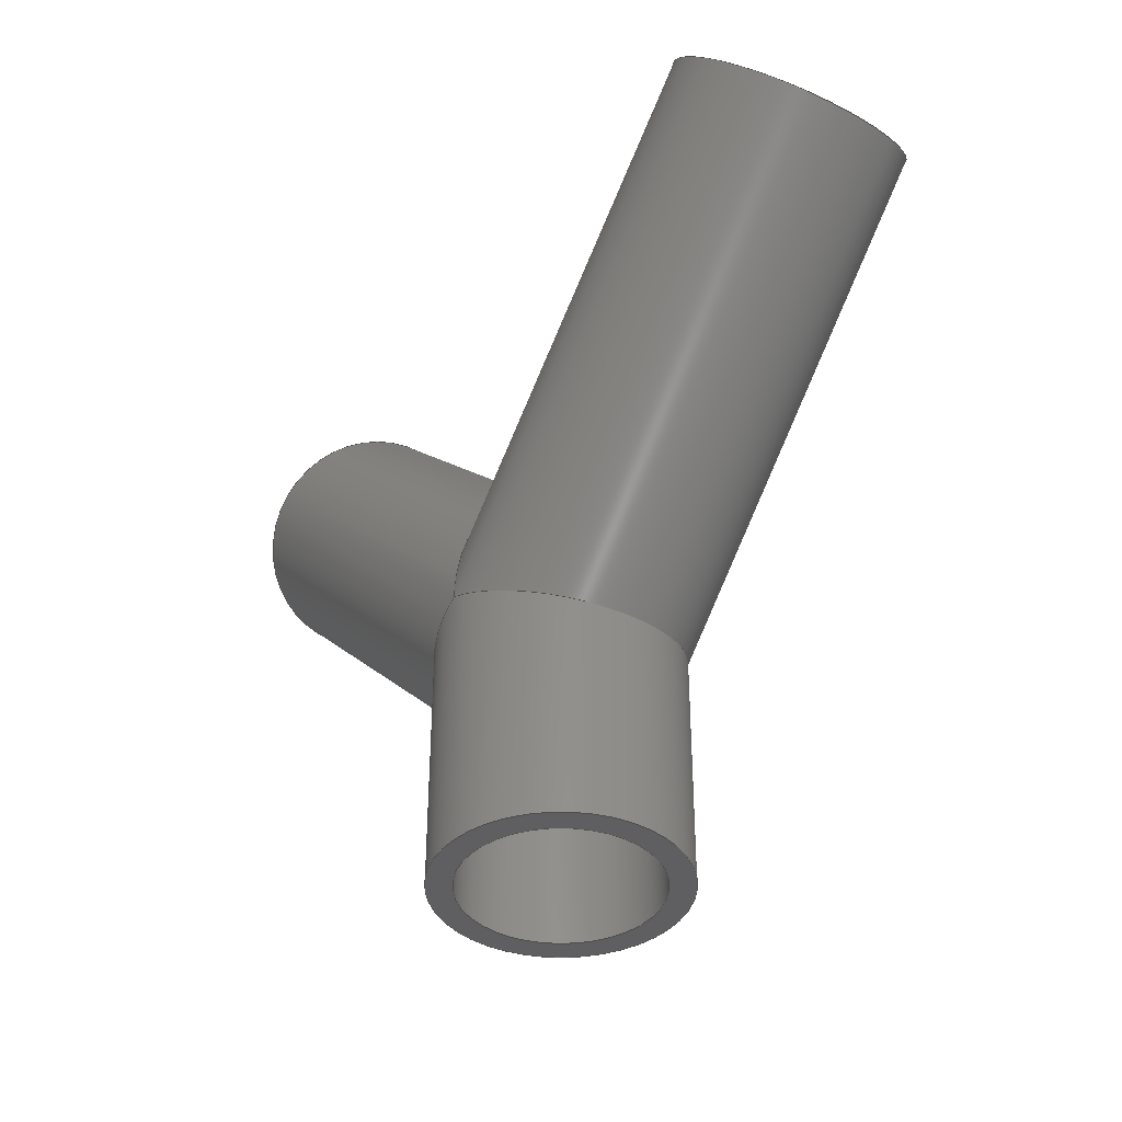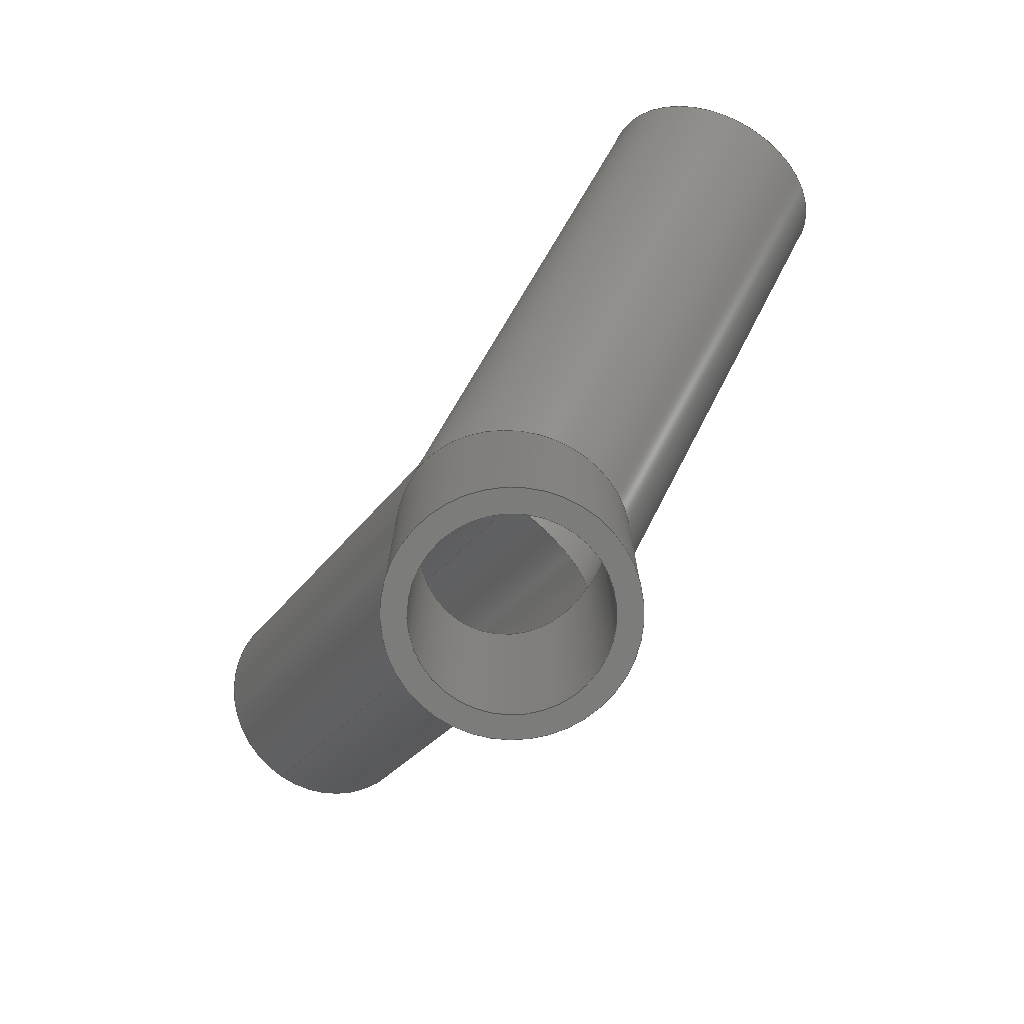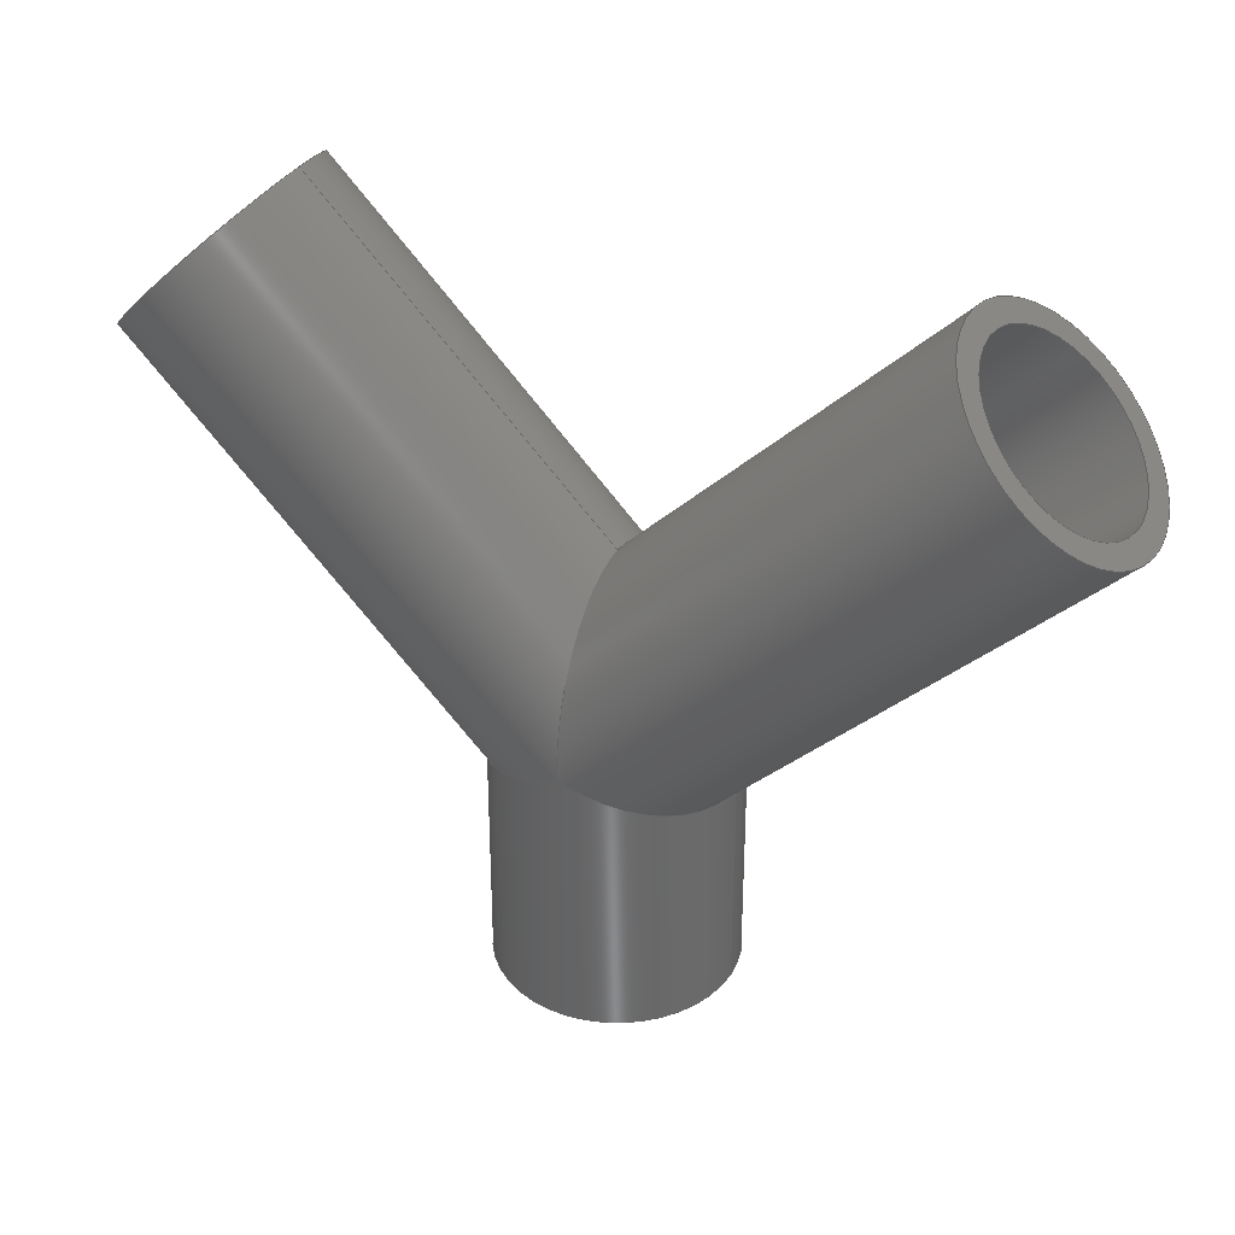
<metadata>
{"format":"step","ext":"stp","renderer":"f3d","projection":"perspective","resolution":1024,"background":"white","views":[{"elev":-39.5,"azim":-124.1,"up":"+Y"},{"elev":-75.4,"azim":-126.0,"up":"+Y"},{"elev":33.9,"azim":26.2,"up":"+Y"}]}
</metadata>
<code>
ISO-10303-21;
DATA;
#1=MECHANICAL_DESIGN_GEOMETRIC_PRESENTATION_REPRESENTATION('',(#4),#310);
#2=SHAPE_REPRESENTATION_RELATIONSHIP('SRR','None',#321,#3);
#3=ADVANCED_BREP_SHAPE_REPRESENTATION('',(#5),#309);
#4=STYLED_ITEM('',(#330),#5);
#5=MANIFOLD_SOLID_BREP('Solid3',#156);
#6=FACE_BOUND('',#25,.T.);
#7=FACE_BOUND('',#30,.T.);
#8=FACE_BOUND('',#32,.T.);
#9=PLANE('',#193);
#10=PLANE('',#201);
#11=PLANE('',#202);
#12=FACE_OUTER_BOUND('',#21,.T.);
#13=FACE_OUTER_BOUND('',#22,.T.);
#14=FACE_OUTER_BOUND('',#23,.T.);
#15=FACE_OUTER_BOUND('',#24,.T.);
#16=FACE_OUTER_BOUND('',#26,.T.);
#17=FACE_OUTER_BOUND('',#27,.T.);
#18=FACE_OUTER_BOUND('',#28,.T.);
#19=FACE_OUTER_BOUND('',#29,.T.);
#20=FACE_OUTER_BOUND('',#31,.T.);
#21=EDGE_LOOP('',(#97,#98,#99,#100,#101,#102));
#22=EDGE_LOOP('',(#103,#104,#105,#106,#107,#108));
#23=EDGE_LOOP('',(#109,#110,#111,#112,#113,#114,#115));
#24=EDGE_LOOP('',(#116));
#25=EDGE_LOOP('',(#117));
#26=EDGE_LOOP('',(#118,#119,#120,#121,#122,#123));
#27=EDGE_LOOP('',(#124,#125,#126,#127,#128,#129));
#28=EDGE_LOOP('',(#130,#131,#132,#133,#134,#135,#136));
#29=EDGE_LOOP('',(#137));
#30=EDGE_LOOP('',(#138));
#31=EDGE_LOOP('',(#139));
#32=EDGE_LOOP('',(#140));
#33=CIRCLE('',#180,0.5245);
#34=CIRCLE('',#185,0.5245);
#35=CIRCLE('',#192,0.6575);
#36=CIRCLE('',#195,0.6575);
#37=CIRCLE('',#198,0.6575);
#38=CIRCLE('',#200,0.5245);
#39=LINE('',#267,#45);
#40=LINE('',#276,#46);
#41=LINE('',#289,#47);
#42=LINE('',#294,#48);
#43=LINE('',#299,#49);
#44=LINE('',#303,#50);
#45=VECTOR('',#209,0.5245);
#46=VECTOR('',#220,0.5245);
#47=VECTOR('',#235,0.6575);
#48=VECTOR('',#242,0.6575);
#49=VECTOR('',#249,0.6575);
#50=VECTOR('',#254,0.5245);
#51=ELLIPSE('',#179,0.7418,0.5245);
#52=ELLIPSE('',#181,0.7418,0.5245);
#53=ELLIPSE('',#182,0.5677,0.5245);
#54=ELLIPSE('',#184,0.5677,0.5245);
#55=ELLIPSE('',#186,0.5677,0.5245);
#56=ELLIPSE('',#188,0.7117,0.6575);
#57=ELLIPSE('',#189,0.9298,0.6575);
#58=ELLIPSE('',#190,0.9298,0.6575);
#59=ELLIPSE('',#191,0.7117,0.6575);
#60=ELLIPSE('',#196,0.7117,0.6575);
#61=VERTEX_POINT('',#263);
#62=VERTEX_POINT('',#264);
#63=VERTEX_POINT('',#266);
#64=VERTEX_POINT('',#269);
#65=VERTEX_POINT('',#273);
#66=VERTEX_POINT('',#275);
#67=VERTEX_POINT('',#280);
#68=VERTEX_POINT('',#281);
#69=VERTEX_POINT('',#283);
#70=VERTEX_POINT('',#285);
#71=VERTEX_POINT('',#288);
#72=VERTEX_POINT('',#293);
#73=VERTEX_POINT('',#298);
#74=VERTEX_POINT('',#302);
#75=EDGE_CURVE('',#61,#62,#51,.T.);
#76=EDGE_CURVE('',#62,#63,#39,.T.);
#77=EDGE_CURVE('',#63,#63,#33,.T.);
#78=EDGE_CURVE('',#62,#64,#52,.T.);
#79=EDGE_CURVE('',#61,#64,#53,.T.);
#80=EDGE_CURVE('',#64,#65,#54,.T.);
#81=EDGE_CURVE('',#65,#66,#40,.T.);
#82=EDGE_CURVE('',#66,#66,#34,.T.);
#83=EDGE_CURVE('',#65,#61,#55,.T.);
#84=EDGE_CURVE('',#67,#68,#56,.T.);
#85=EDGE_CURVE('',#69,#67,#57,.T.);
#86=EDGE_CURVE('',#70,#69,#58,.T.);
#87=EDGE_CURVE('',#68,#70,#59,.T.);
#88=EDGE_CURVE('',#68,#71,#41,.T.);
#89=EDGE_CURVE('',#71,#71,#35,.T.);
#90=EDGE_CURVE('',#68,#72,#42,.T.);
#91=EDGE_CURVE('',#72,#72,#36,.T.);
#92=EDGE_CURVE('',#70,#67,#60,.T.);
#93=EDGE_CURVE('',#69,#73,#43,.T.);
#94=EDGE_CURVE('',#73,#73,#37,.T.);
#95=EDGE_CURVE('',#65,#74,#44,.T.);
#96=EDGE_CURVE('',#74,#74,#38,.T.);
#97=ORIENTED_EDGE('',*,*,#75,.T.);
#98=ORIENTED_EDGE('',*,*,#76,.T.);
#99=ORIENTED_EDGE('',*,*,#77,.F.);
#100=ORIENTED_EDGE('',*,*,#76,.F.);
#101=ORIENTED_EDGE('',*,*,#78,.T.);
#102=ORIENTED_EDGE('',*,*,#79,.F.);
#103=ORIENTED_EDGE('',*,*,#80,.T.);
#104=ORIENTED_EDGE('',*,*,#81,.T.);
#105=ORIENTED_EDGE('',*,*,#82,.T.);
#106=ORIENTED_EDGE('',*,*,#81,.F.);
#107=ORIENTED_EDGE('',*,*,#83,.T.);
#108=ORIENTED_EDGE('',*,*,#79,.T.);
#109=ORIENTED_EDGE('',*,*,#84,.F.);
#110=ORIENTED_EDGE('',*,*,#85,.F.);
#111=ORIENTED_EDGE('',*,*,#86,.F.);
#112=ORIENTED_EDGE('',*,*,#87,.F.);
#113=ORIENTED_EDGE('',*,*,#88,.T.);
#114=ORIENTED_EDGE('',*,*,#89,.F.);
#115=ORIENTED_EDGE('',*,*,#88,.F.);
#116=ORIENTED_EDGE('',*,*,#89,.T.);
#117=ORIENTED_EDGE('',*,*,#77,.T.);
#118=ORIENTED_EDGE('',*,*,#84,.T.);
#119=ORIENTED_EDGE('',*,*,#90,.T.);
#120=ORIENTED_EDGE('',*,*,#91,.T.);
#121=ORIENTED_EDGE('',*,*,#90,.F.);
#122=ORIENTED_EDGE('',*,*,#87,.T.);
#123=ORIENTED_EDGE('',*,*,#92,.T.);
#124=ORIENTED_EDGE('',*,*,#86,.T.);
#125=ORIENTED_EDGE('',*,*,#93,.T.);
#126=ORIENTED_EDGE('',*,*,#94,.F.);
#127=ORIENTED_EDGE('',*,*,#93,.F.);
#128=ORIENTED_EDGE('',*,*,#85,.T.);
#129=ORIENTED_EDGE('',*,*,#92,.F.);
#130=ORIENTED_EDGE('',*,*,#80,.F.);
#131=ORIENTED_EDGE('',*,*,#78,.F.);
#132=ORIENTED_EDGE('',*,*,#75,.F.);
#133=ORIENTED_EDGE('',*,*,#83,.F.);
#134=ORIENTED_EDGE('',*,*,#95,.T.);
#135=ORIENTED_EDGE('',*,*,#96,.F.);
#136=ORIENTED_EDGE('',*,*,#95,.F.);
#137=ORIENTED_EDGE('',*,*,#94,.T.);
#138=ORIENTED_EDGE('',*,*,#96,.T.);
#139=ORIENTED_EDGE('',*,*,#91,.F.);
#140=ORIENTED_EDGE('',*,*,#82,.F.);
#141=CYLINDRICAL_SURFACE('',#178,0.5245);
#142=CYLINDRICAL_SURFACE('',#183,0.5245);
#143=CYLINDRICAL_SURFACE('',#187,0.6575);
#144=CYLINDRICAL_SURFACE('',#194,0.6575);
#145=CYLINDRICAL_SURFACE('',#197,0.6575);
#146=CYLINDRICAL_SURFACE('',#199,0.5245);
#147=ADVANCED_FACE('',(#12),#141,.F.);
#148=ADVANCED_FACE('',(#13),#142,.F.);
#149=ADVANCED_FACE('',(#14),#143,.T.);
#150=ADVANCED_FACE('',(#15,#6),#9,.T.);
#151=ADVANCED_FACE('',(#16),#144,.T.);
#152=ADVANCED_FACE('',(#17),#145,.T.);
#153=ADVANCED_FACE('',(#18),#146,.F.);
#154=ADVANCED_FACE('',(#19,#7),#10,.T.);
#155=ADVANCED_FACE('',(#20,#8),#11,.F.);
#156=CLOSED_SHELL('',(#147,#148,#149,#150,#151,#152,#153,#154,#155));
#157=DERIVED_UNIT_ELEMENT(#159,1);
#158=DERIVED_UNIT_ELEMENT(#315,-3);
#159=(
CONVERSION_BASED_UNIT('gram',#161)
MASS_UNIT()
NAMED_UNIT(#312)
);
#160=(
MASS_UNIT()
NAMED_UNIT(*)
SI_UNIT(.KILO.,.GRAM.)
);
#161=MASS_MEASURE_WITH_UNIT(MASS_MEASURE(0.001),#160);
#162=DERIVED_UNIT((#157,#158));
#163=MEASURE_REPRESENTATION_ITEM('density measure',
POSITIVE_RATIO_MEASURE(1),#162);
#164=PROPERTY_DEFINITION_REPRESENTATION(#169,#166);
#165=PROPERTY_DEFINITION_REPRESENTATION(#170,#167);
#166=REPRESENTATION('material name',(#168),#309);
#167=REPRESENTATION('density',(#163),#309);
#168=DESCRIPTIVE_REPRESENTATION_ITEM('Generic','Generic');
#169=PROPERTY_DEFINITION('material property','material name',#323);
#170=PROPERTY_DEFINITION('material property','density of part',#323);
#171=DATE_TIME_ROLE('creation_date');
#172=APPLIED_DATE_AND_TIME_ASSIGNMENT(#173,#171,(#323));
#173=DATE_AND_TIME(#174,#175);
#174=CALENDAR_DATE(2023,21,11);
#175=LOCAL_TIME(0,0,0,#176);
#176=COORDINATED_UNIVERSAL_TIME_OFFSET(0,0,.BEHIND.);
#177=AXIS2_PLACEMENT_3D('placement',#261,#203,#204);
#178=AXIS2_PLACEMENT_3D('',#262,#205,#206);
#179=AXIS2_PLACEMENT_3D('',#265,#207,#208);
#180=AXIS2_PLACEMENT_3D('',#268,#210,#211);
#181=AXIS2_PLACEMENT_3D('',#270,#212,#213);
#182=AXIS2_PLACEMENT_3D('',#271,#214,#215);
#183=AXIS2_PLACEMENT_3D('',#272,#216,#217);
#184=AXIS2_PLACEMENT_3D('',#274,#218,#219);
#185=AXIS2_PLACEMENT_3D('',#277,#221,#222);
#186=AXIS2_PLACEMENT_3D('',#278,#223,#224);
#187=AXIS2_PLACEMENT_3D('',#279,#225,#226);
#188=AXIS2_PLACEMENT_3D('',#282,#227,#228);
#189=AXIS2_PLACEMENT_3D('',#284,#229,#230);
#190=AXIS2_PLACEMENT_3D('',#286,#231,#232);
#191=AXIS2_PLACEMENT_3D('',#287,#233,#234);
#192=AXIS2_PLACEMENT_3D('',#290,#236,#237);
#193=AXIS2_PLACEMENT_3D('',#291,#238,#239);
#194=AXIS2_PLACEMENT_3D('',#292,#240,#241);
#195=AXIS2_PLACEMENT_3D('',#295,#243,#244);
#196=AXIS2_PLACEMENT_3D('',#296,#245,#246);
#197=AXIS2_PLACEMENT_3D('',#297,#247,#248);
#198=AXIS2_PLACEMENT_3D('',#300,#250,#251);
#199=AXIS2_PLACEMENT_3D('',#301,#252,#253);
#200=AXIS2_PLACEMENT_3D('',#304,#255,#256);
#201=AXIS2_PLACEMENT_3D('',#305,#257,#258);
#202=AXIS2_PLACEMENT_3D('',#306,#259,#260);
#203=DIRECTION('axis',(0,0,1));
#204=DIRECTION('refdir',(1,0,0));
#205=DIRECTION('center_axis',(-0.7071,-0.7071,0));
#206=DIRECTION('ref_axis',(0.7071,-0.7071,0));
#207=DIRECTION('center_axis',(-1,9.428e-16,0));
#208=DIRECTION('ref_axis',(-8.839e-16,-1,0));
#209=DIRECTION('',(0.7071,0.7071,0));
#210=DIRECTION('center_axis',(-0.7071,-0.7071,0));
#211=DIRECTION('ref_axis',(0.7071,-0.7071,0));
#212=DIRECTION('center_axis',(-1,9.428e-16,0));
#213=DIRECTION('ref_axis',(-8.839e-16,-1,0));
#214=DIRECTION('center_axis',(0.3827,0.9239,0));
#215=DIRECTION('ref_axis',(-0.9239,0.3827,0));
#216=DIRECTION('center_axis',(0,1,0));
#217=DIRECTION('ref_axis',(1,0,0));
#218=DIRECTION('center_axis',(-0.3827,0.9239,0));
#219=DIRECTION('ref_axis',(-0.9239,-0.3827,0));
#220=DIRECTION('',(0,-1,0));
#221=DIRECTION('center_axis',(0,-1,0));
#222=DIRECTION('ref_axis',(1,0,0));
#223=DIRECTION('center_axis',(-0.3827,0.9239,0));
#224=DIRECTION('ref_axis',(-0.9239,-0.3827,0));
#225=DIRECTION('center_axis',(-0.7071,-0.7071,0));
#226=DIRECTION('ref_axis',(-0.7071,0.7071,0));
#227=DIRECTION('center_axis',(-0.3827,-0.9239,0));
#228=DIRECTION('ref_axis',(-0.9239,0.3827,0));
#229=DIRECTION('center_axis',(-1,0,0));
#230=DIRECTION('ref_axis',(0,1,0));
#231=DIRECTION('center_axis',(-1,0,0));
#232=DIRECTION('ref_axis',(0,1,0));
#233=DIRECTION('center_axis',(-0.3827,-0.9239,0));
#234=DIRECTION('ref_axis',(-0.9239,0.3827,0));
#235=DIRECTION('',(0.7071,0.7071,0));
#236=DIRECTION('center_axis',(0.7071,0.7071,0));
#237=DIRECTION('ref_axis',(-0.7071,0.7071,0));
#238=DIRECTION('center_axis',(0.7071,0.7071,0));
#239=DIRECTION('ref_axis',(0,0,-1));
#240=DIRECTION('center_axis',(0,1,0));
#241=DIRECTION('ref_axis',(-1,0,0));
#242=DIRECTION('',(0,-1,0));
#243=DIRECTION('center_axis',(0,1,0));
#244=DIRECTION('ref_axis',(-1,0,0));
#245=DIRECTION('center_axis',(0.3827,-0.9239,0));
#246=DIRECTION('ref_axis',(-0.9239,-0.3827,0));
#247=DIRECTION('center_axis',(0.7071,-0.7071,0));
#248=DIRECTION('ref_axis',(-0.7071,-0.7071,0));
#249=DIRECTION('',(-0.7071,0.7071,0));
#250=DIRECTION('center_axis',(-0.7071,0.7071,0));
#251=DIRECTION('ref_axis',(-0.7071,-0.7071,0));
#252=DIRECTION('center_axis',(0.7071,-0.7071,0));
#253=DIRECTION('ref_axis',(0.7071,0.7071,0));
#254=DIRECTION('',(-0.7071,0.7071,0));
#255=DIRECTION('center_axis',(0.7071,-0.7071,0));
#256=DIRECTION('ref_axis',(0.7071,0.7071,0));
#257=DIRECTION('center_axis',(-0.7071,0.7071,0));
#258=DIRECTION('ref_axis',(0,0,1));
#259=DIRECTION('center_axis',(0,1,0));
#260=DIRECTION('ref_axis',(0,0,1));
#261=CARTESIAN_POINT('',(0,0,0));
#262=CARTESIAN_POINT('Origin',(2.121,3.621,0));
#263=CARTESIAN_POINT('',(1.399e-15,1.5,0.5245));
#264=CARTESIAN_POINT('',(3.06e-16,2.242,-6.423e-17));
#265=CARTESIAN_POINT('Origin',(-3.497e-16,1.5,0));
#266=CARTESIAN_POINT('',(1.75,3.992,6.423e-17));
#267=CARTESIAN_POINT('',(1.75,3.992,-6.423e-17));
#268=CARTESIAN_POINT('Origin',(2.121,3.621,0));
#269=CARTESIAN_POINT('',(1.399e-15,1.5,-0.5245));
#270=CARTESIAN_POINT('Origin',(-3.497e-16,1.5,0));
#271=CARTESIAN_POINT('Origin',(3.497e-16,1.5,0));
#272=CARTESIAN_POINT('Origin',(0,0,0));
#273=CARTESIAN_POINT('',(-0.5245,1.283,6.423e-17));
#274=CARTESIAN_POINT('Origin',(0,1.5,0));
#275=CARTESIAN_POINT('',(-0.5245,0,6.423e-17));
#276=CARTESIAN_POINT('',(-0.5245,0,6.423e-17));
#277=CARTESIAN_POINT('Origin',(0,0,0));
#278=CARTESIAN_POINT('Origin',(0,1.5,0));
#279=CARTESIAN_POINT('Origin',(2.121,3.621,0));
#280=CARTESIAN_POINT('',(1.399e-15,1.5,-0.6575));
#281=CARTESIAN_POINT('',(0.6575,1.228,8.052e-17));
#282=CARTESIAN_POINT('Origin',(3.497e-16,1.5,0));
#283=CARTESIAN_POINT('',(-3.497e-16,2.43,8.052e-17));
#284=CARTESIAN_POINT('Origin',(-3.497e-16,1.5,0));
#285=CARTESIAN_POINT('',(1.399e-15,1.5,0.6575));
#286=CARTESIAN_POINT('Origin',(-3.497e-16,1.5,0));
#287=CARTESIAN_POINT('Origin',(3.497e-16,1.5,0));
#288=CARTESIAN_POINT('',(2.586,3.156,8.052e-17));
#289=CARTESIAN_POINT('',(2.586,3.156,8.052e-17));
#290=CARTESIAN_POINT('Origin',(2.121,3.621,0));
#291=CARTESIAN_POINT('Origin',(2.121,3.621,0));
#292=CARTESIAN_POINT('Origin',(0,0,0));
#293=CARTESIAN_POINT('',(0.6575,0,-8.052e-17));
#294=CARTESIAN_POINT('',(0.6575,0,-8.052e-17));
#295=CARTESIAN_POINT('Origin',(0,0,0));
#296=CARTESIAN_POINT('Origin',(0,1.5,0));
#297=CARTESIAN_POINT('Origin',(-2.121,3.621,0));
#298=CARTESIAN_POINT('',(-1.656,4.086,8.052e-17));
#299=CARTESIAN_POINT('',(-1.656,4.086,8.052e-17));
#300=CARTESIAN_POINT('Origin',(-2.121,3.621,0));
#301=CARTESIAN_POINT('Origin',(-2.121,3.621,0));
#302=CARTESIAN_POINT('',(-2.492,3.25,6.423e-17));
#303=CARTESIAN_POINT('',(-2.492,3.25,-6.423e-17));
#304=CARTESIAN_POINT('Origin',(-2.121,3.621,0));
#305=CARTESIAN_POINT('Origin',(-2.121,3.621,0));
#306=CARTESIAN_POINT('Origin',(0,0,0));
#307=UNCERTAINTY_MEASURE_WITH_UNIT(LENGTH_MEASURE(0.0003937),
#313,'DISTANCE_ACCURACY_VALUE',
'Maximum model space distance between geometric entities at asserted c
onnectivities');
#308=UNCERTAINTY_MEASURE_WITH_UNIT(LENGTH_MEASURE(0.0003937),
#313,'DISTANCE_ACCURACY_VALUE',
'Maximum model space distance between geometric entities at asserted c
onnectivities');
#309=(
GEOMETRIC_REPRESENTATION_CONTEXT(3)
GLOBAL_UNCERTAINTY_ASSIGNED_CONTEXT((#307))
GLOBAL_UNIT_ASSIGNED_CONTEXT((#313,#317,#318))
REPRESENTATION_CONTEXT('','3D')
);
#310=(
GEOMETRIC_REPRESENTATION_CONTEXT(3)
GLOBAL_UNCERTAINTY_ASSIGNED_CONTEXT((#308))
GLOBAL_UNIT_ASSIGNED_CONTEXT((#313,#317,#318))
REPRESENTATION_CONTEXT('','3D')
);
#311=DIMENSIONAL_EXPONENTS(1,0,0,0,0,0,0);
#312=DIMENSIONAL_EXPONENTS(1,0,0,0,0,0,0);
#313=(
CONVERSION_BASED_UNIT('inch',#316)
LENGTH_UNIT()
NAMED_UNIT(#311)
);
#314=(
LENGTH_UNIT()
NAMED_UNIT(*)
SI_UNIT(.MILLI.,.METRE.)
);
#315=(
LENGTH_UNIT()
NAMED_UNIT(*)
SI_UNIT(.CENTI.,.METRE.)
);
#316=LENGTH_MEASURE_WITH_UNIT(LENGTH_MEASURE(25.4),#314);
#317=(
NAMED_UNIT(*)
PLANE_ANGLE_UNIT()
SI_UNIT($,.RADIAN.)
);
#318=(
NAMED_UNIT(*)
SI_UNIT($,.STERADIAN.)
SOLID_ANGLE_UNIT()
);
#319=SHAPE_DEFINITION_REPRESENTATION(#320,#321);
#320=PRODUCT_DEFINITION_SHAPE('',$,#323);
#321=SHAPE_REPRESENTATION('',(#177),#309);
#322=PRODUCT_DEFINITION_CONTEXT('part definition',#327,'design');
#323=PRODUCT_DEFINITION('WYE-S1-SCH40-90','True Wye',#324,#322);
#324=PRODUCT_DEFINITION_FORMATION('',$,#329);
#325=PRODUCT_RELATED_PRODUCT_CATEGORY('True Wye','True Wye',(#329));
#326=APPLICATION_PROTOCOL_DEFINITION('international standard',
'automotive_design',2009,#327);
#327=APPLICATION_CONTEXT(
'Core Data for Automotive Mechanical Design Process');
#328=PRODUCT_CONTEXT('part definition',#327,'mechanical');
#329=PRODUCT('WYE-S1-SCH40-90','True Wye',$,(#328));
#330=PRESENTATION_STYLE_ASSIGNMENT((#331));
#331=SURFACE_STYLE_USAGE(.BOTH.,#334);
#332=SURFACE_STYLE_RENDERING_WITH_PROPERTIES($,#338,(#333));
#333=SURFACE_STYLE_TRANSPARENT(0);
#334=SURFACE_SIDE_STYLE('',(#335,#332));
#335=SURFACE_STYLE_FILL_AREA(#336);
#336=FILL_AREA_STYLE('',(#337));
#337=FILL_AREA_STYLE_COLOUR('',#338);
#338=COLOUR_RGB('',0.749,0.749,0.749);
ENDSEC;
END-ISO-10303-21;

</code>
